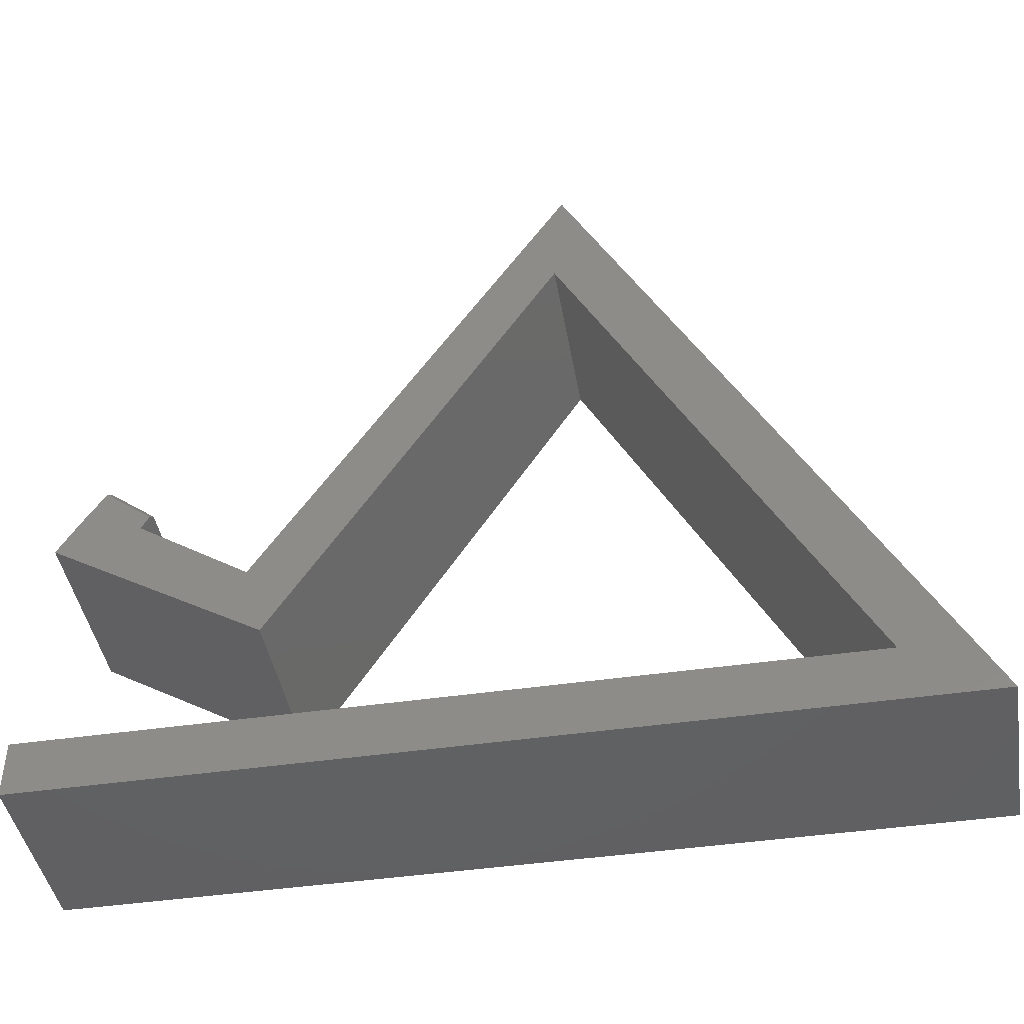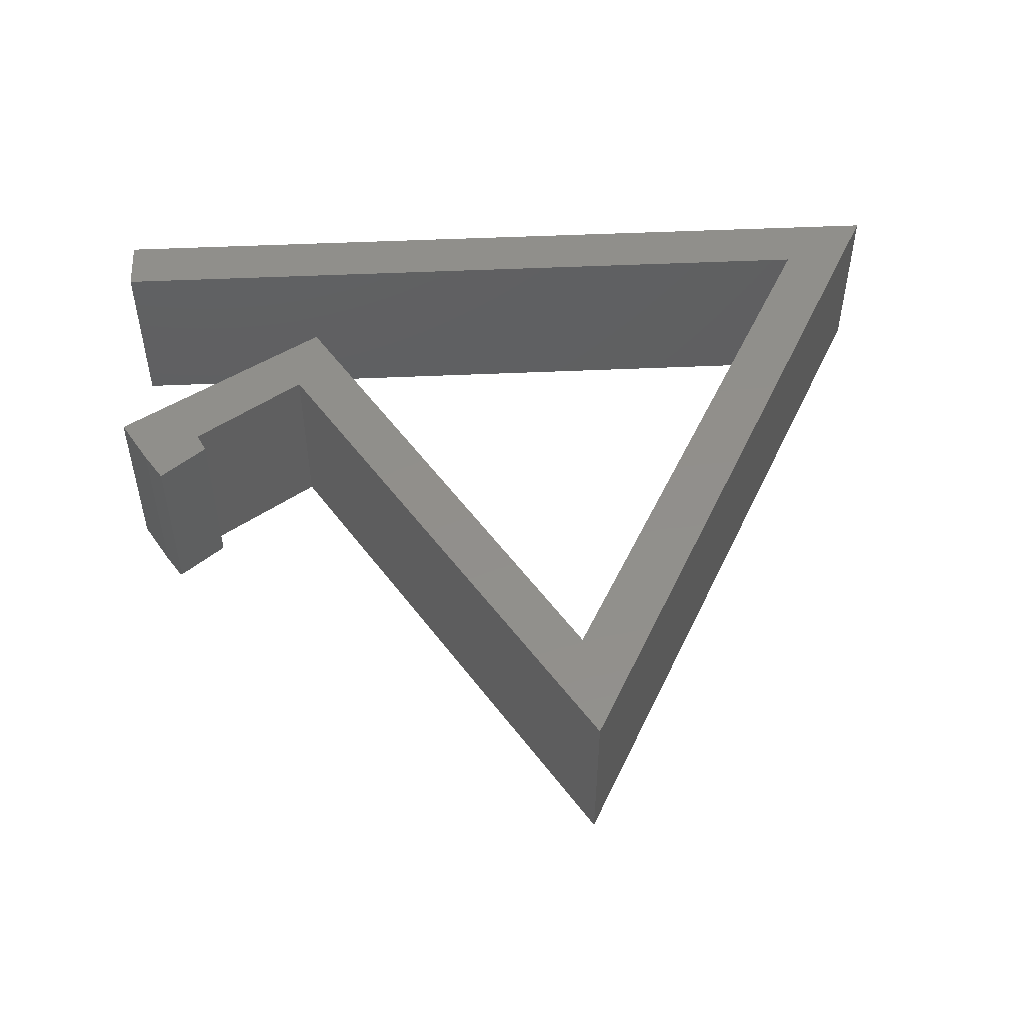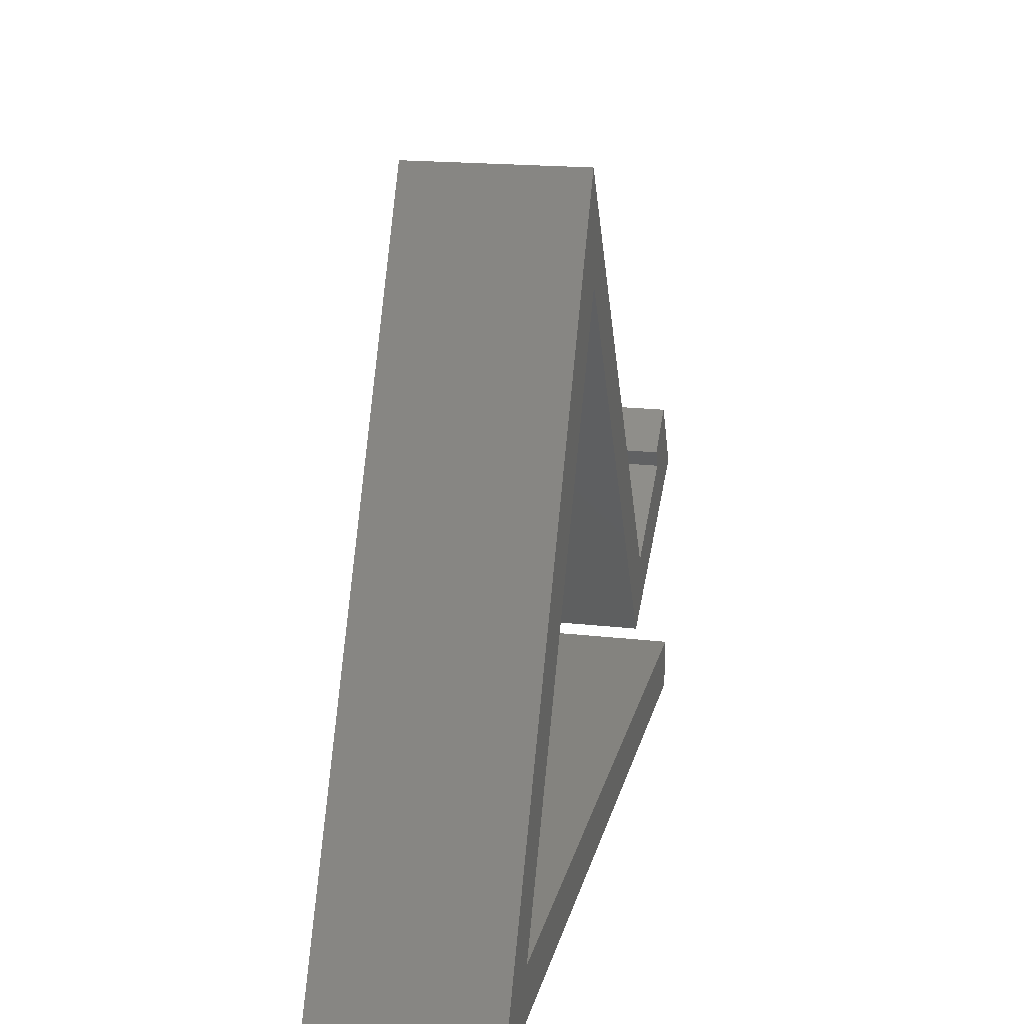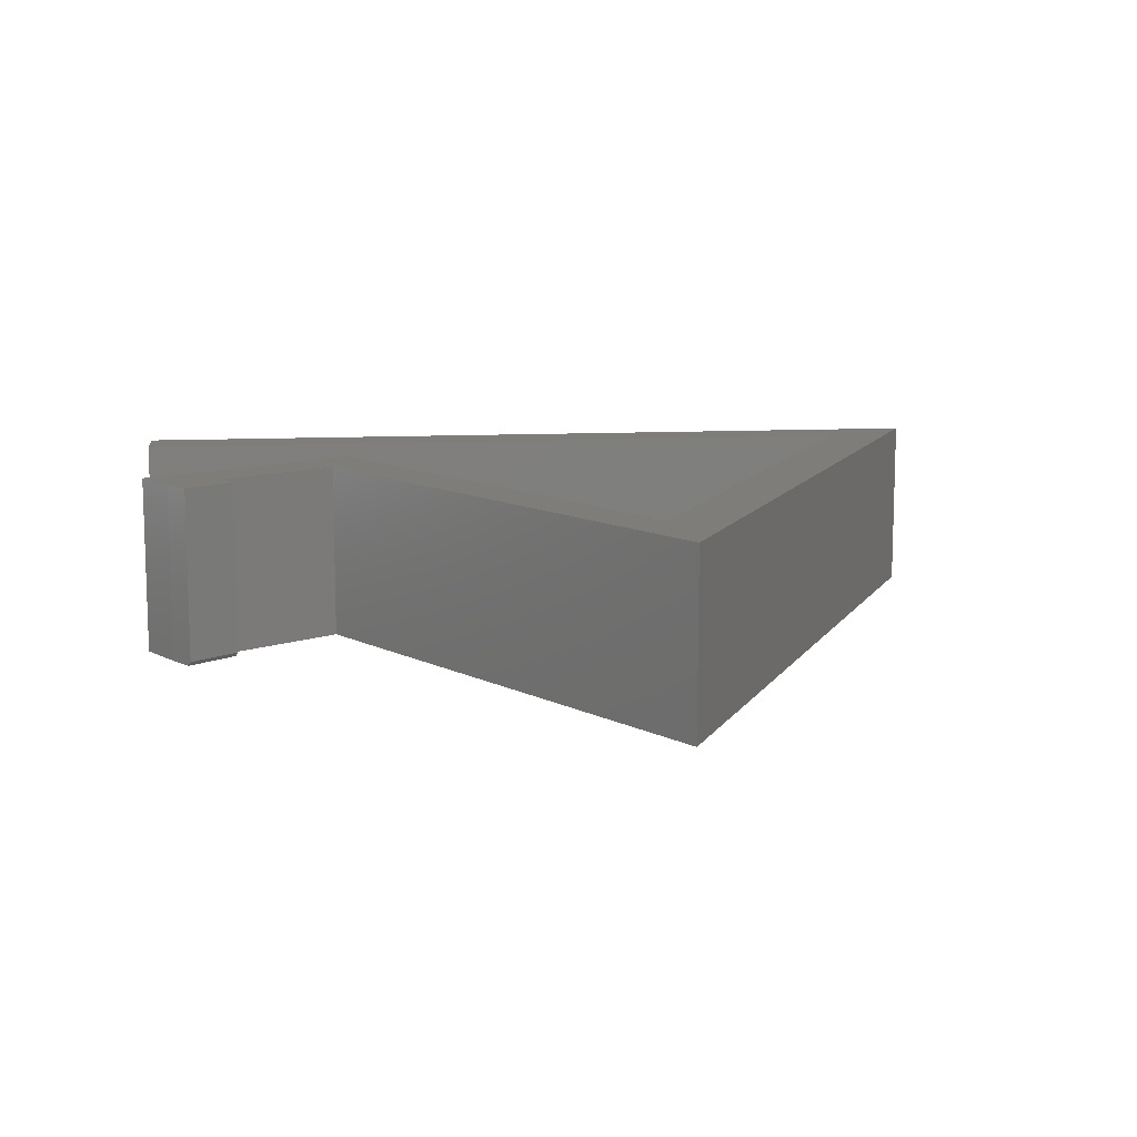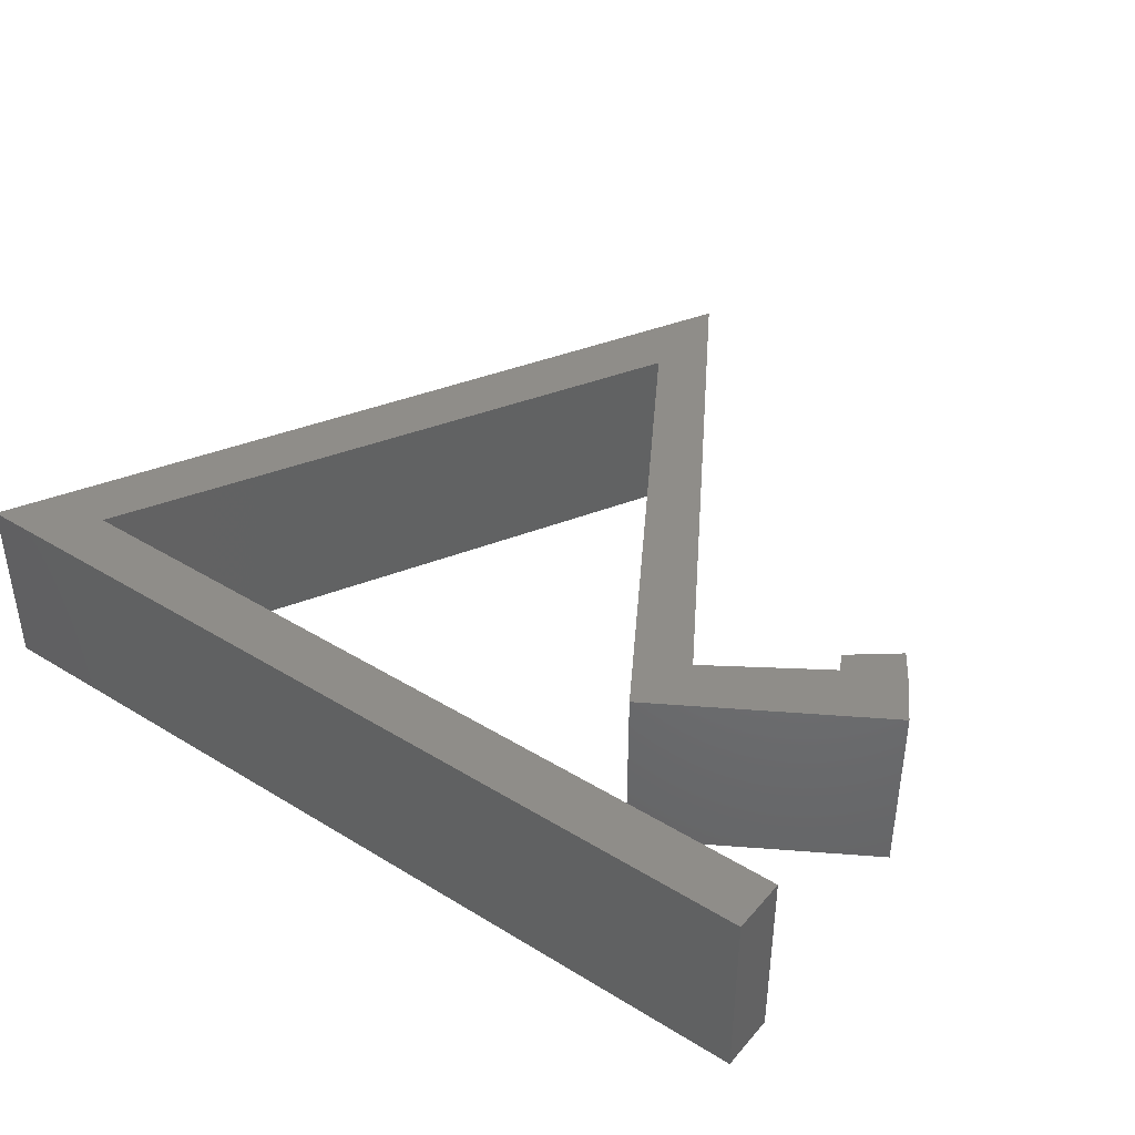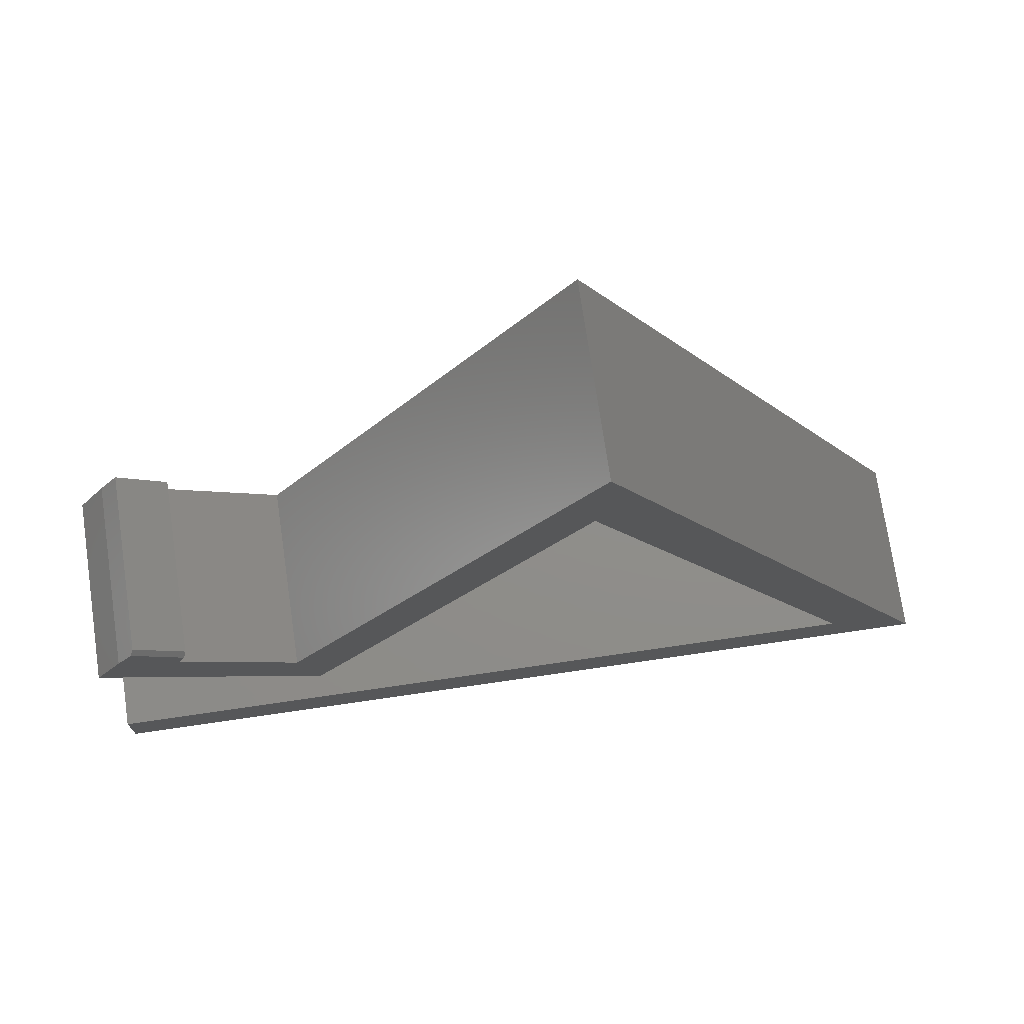
<metadata>
{"format":"stl","ext":"stl","renderer":"f3d","projection":"perspective","resolution":1024,"background":"white","views":[{"elev":-43.7,"azim":9.8,"up":"+Z"},{"elev":50.9,"azim":-2.8,"up":"+Y"},{"elev":18.4,"azim":102.6,"up":"+Z"},{"elev":11.2,"azim":-7.0,"up":"+Y"},{"elev":40.8,"azim":-143.3,"up":"+Y"},{"elev":73.4,"azim":-8.3,"up":"+Z"}]}
</metadata>
<code>
# stl→obj: 28 verts, 52 faces
v 0.75 -0.2891 -0.5391
v 0.1612 -0.2891 0.5944
v 0.1465 -0.2891 0.4178
v 0.6028 -0.2891 -0.4507
v -0.6484 -0.2891 -0.4507
v -0.6484 -0.2891 -0.5391
v -0.2951 -0.2891 -0.2888
v -0.3246 -0.2891 -0.1711
v -0.6337 -0.2891 -0.08273
v -0.5012 -0.2891 -0.05329
v -0.5896 -0.2891 -0.009128
v -0.4901 -0.2891 -0.031
v -0.5645 -0.2891 0.02851
v -0.5601 7.354e-17 0.03503
v -0.5896 6.537e-17 -0.009128
v -0.5601 -0.2812 0.03503
v -0.4865 7.518e-17 -0.02385
v -0.4865 -0.2812 -0.02385
v -0.5012 7.027e-17 -0.05329
v 0.75 1.553e-16 -0.5391
v -0.6484 0 -0.5391
v -0.6484 9.806e-18 -0.4507
v 0.6028 1.487e-16 -0.4507
v 0.1465 1.945e-16 0.4178
v 0.1612 2.157e-16 0.5944
v -0.6337 5.23e-17 -0.08273
v -0.3246 7.681e-17 -0.1711
v -0.2951 6.701e-17 -0.2888
f 1 2 3
f 1 3 4
f 1 4 5
f 1 5 6
f 3 2 7
f 7 2 8
f 7 8 9
f 9 8 10
f 9 10 11
f 11 10 12
f 11 12 13
f 14 15 16
f 16 15 11
f 16 11 13
f 17 14 18
f 18 14 16
f 19 17 10
f 10 17 18
f 10 18 12
f 12 18 13
f 13 18 16
f 20 21 22
f 20 22 23
f 20 23 24
f 20 24 25
f 14 17 15
f 15 17 19
f 15 19 26
f 26 19 27
f 26 27 28
f 28 27 25
f 28 25 24
f 22 21 5
f 5 21 6
f 4 23 5
f 5 23 22
f 3 24 4
f 4 24 23
f 7 28 3
f 3 28 24
f 9 26 7
f 7 26 28
f 15 26 11
f 11 26 9
f 27 19 8
f 8 19 10
f 2 25 8
f 8 25 27
f 1 20 2
f 2 20 25
f 6 21 1
f 1 21 20

</code>
